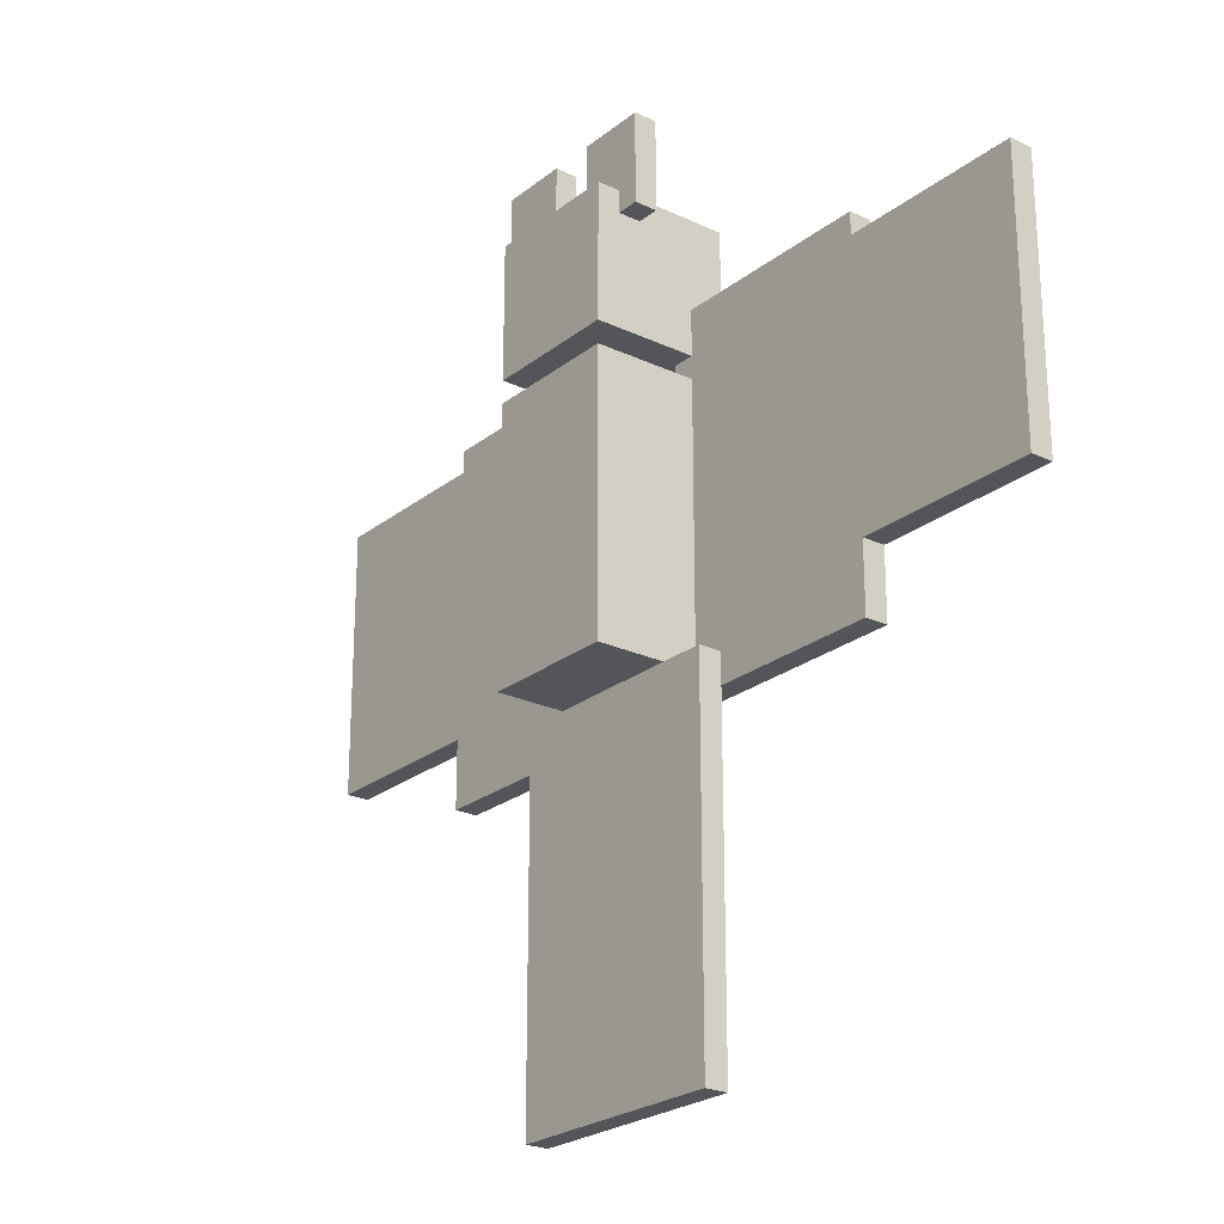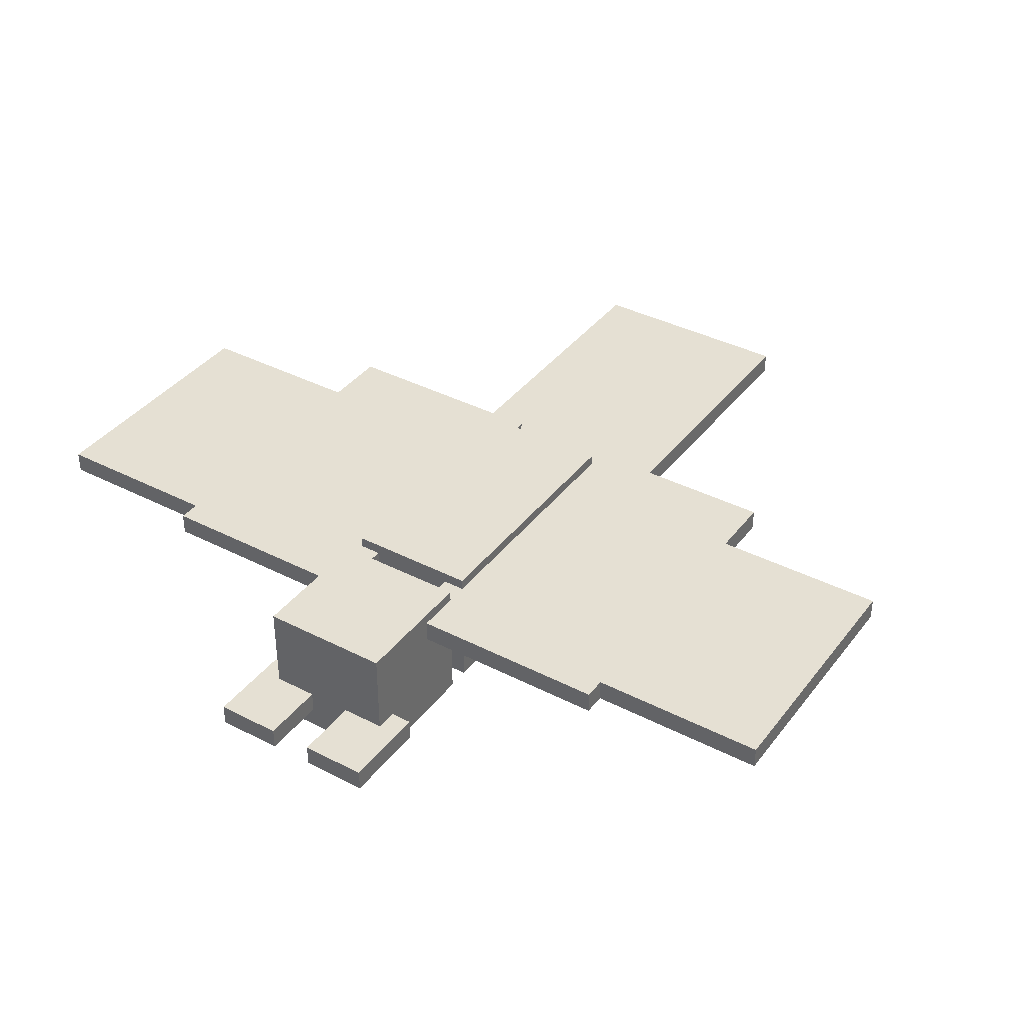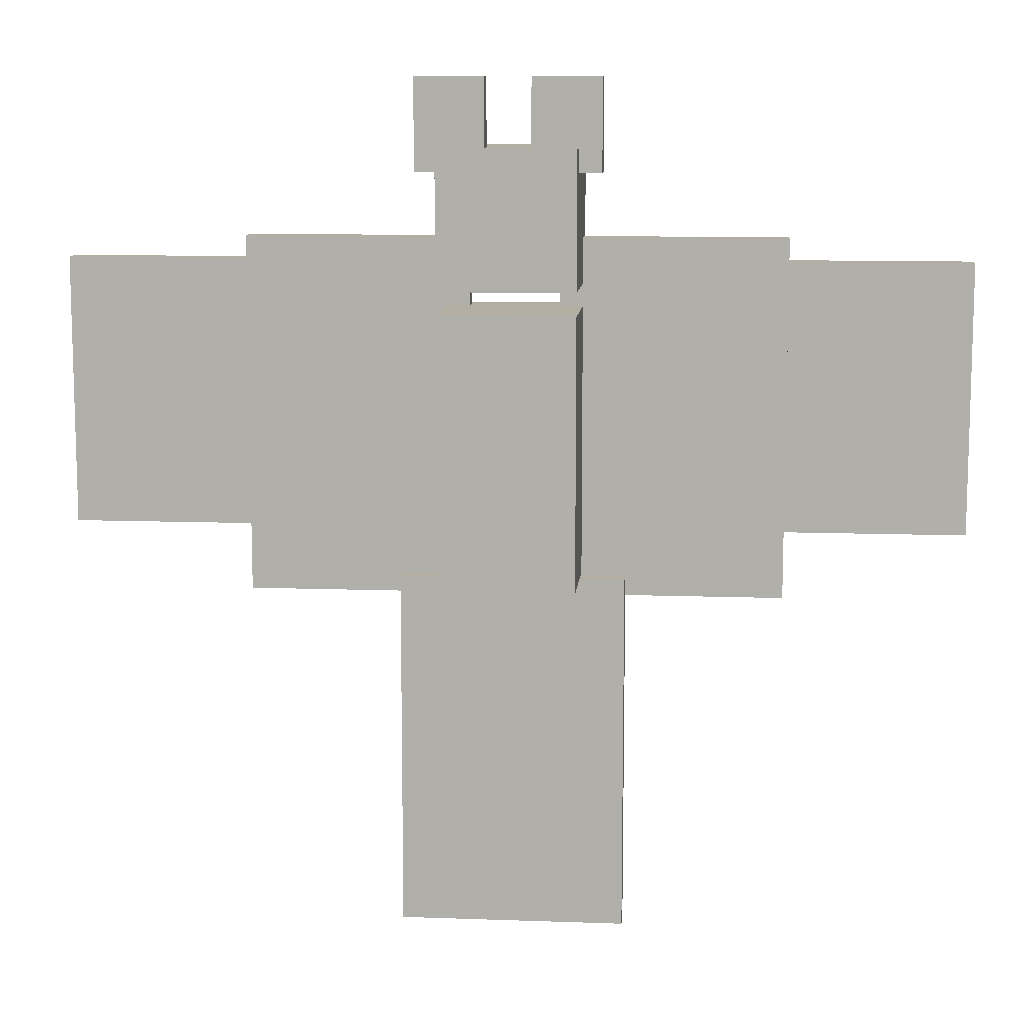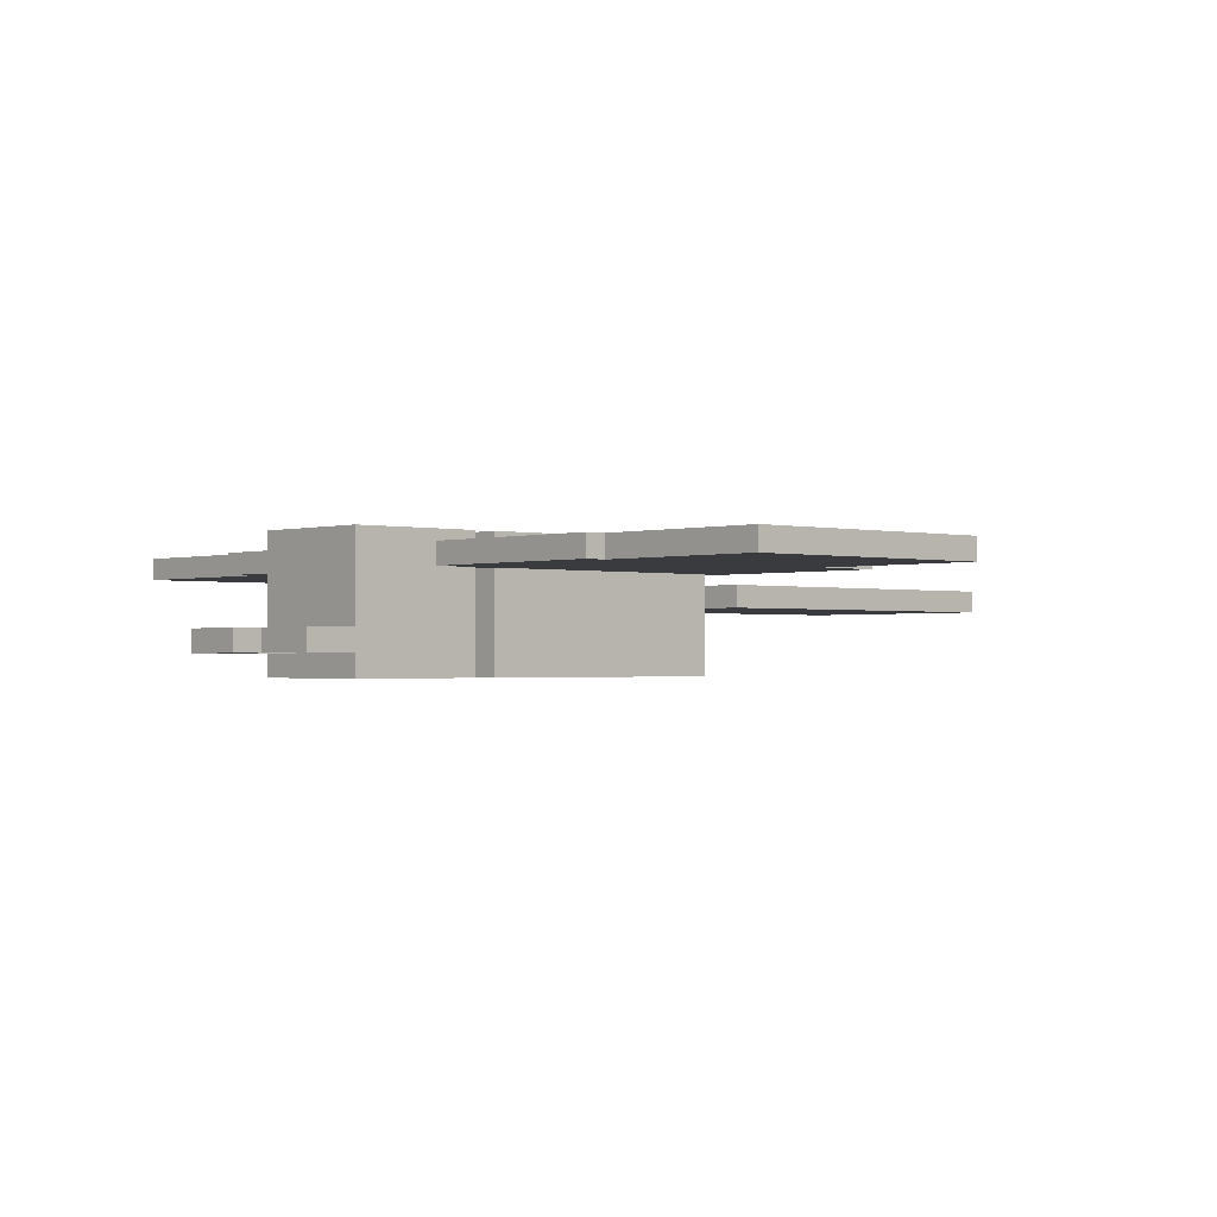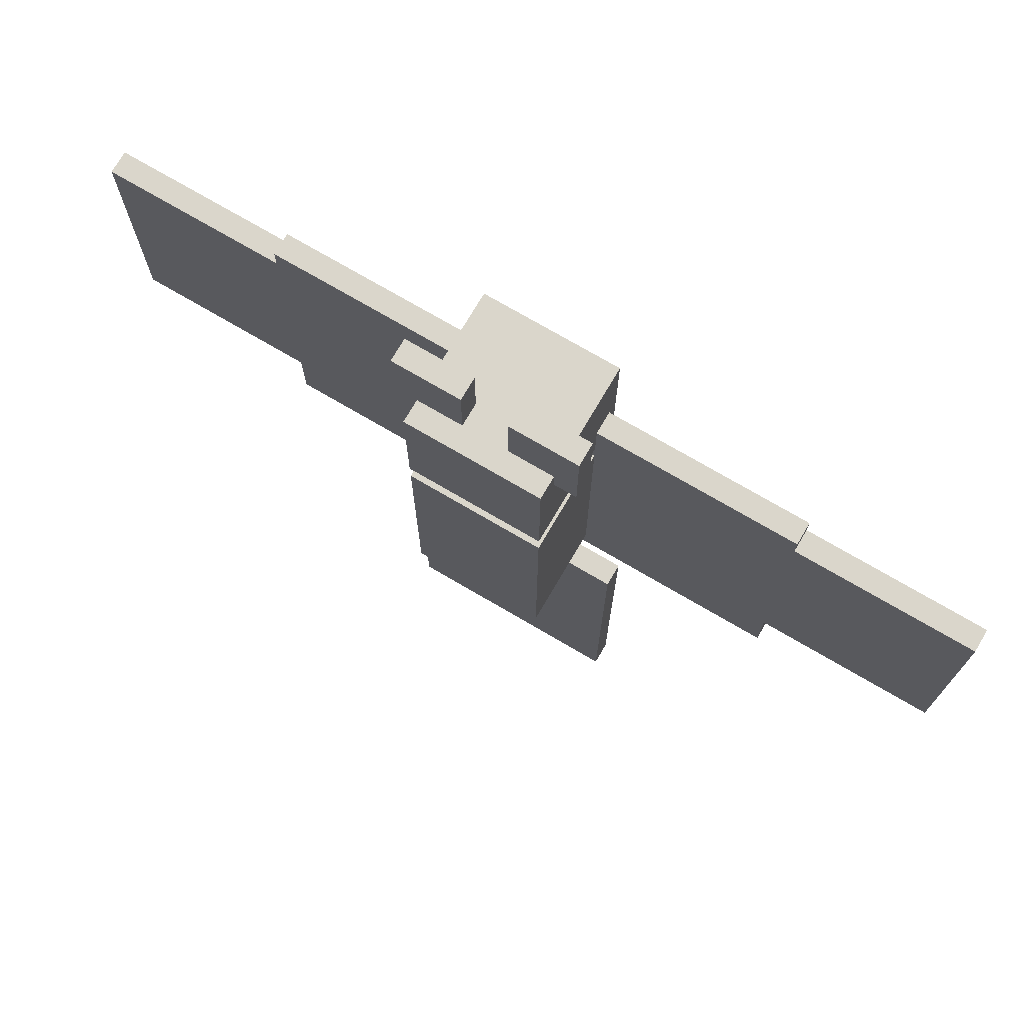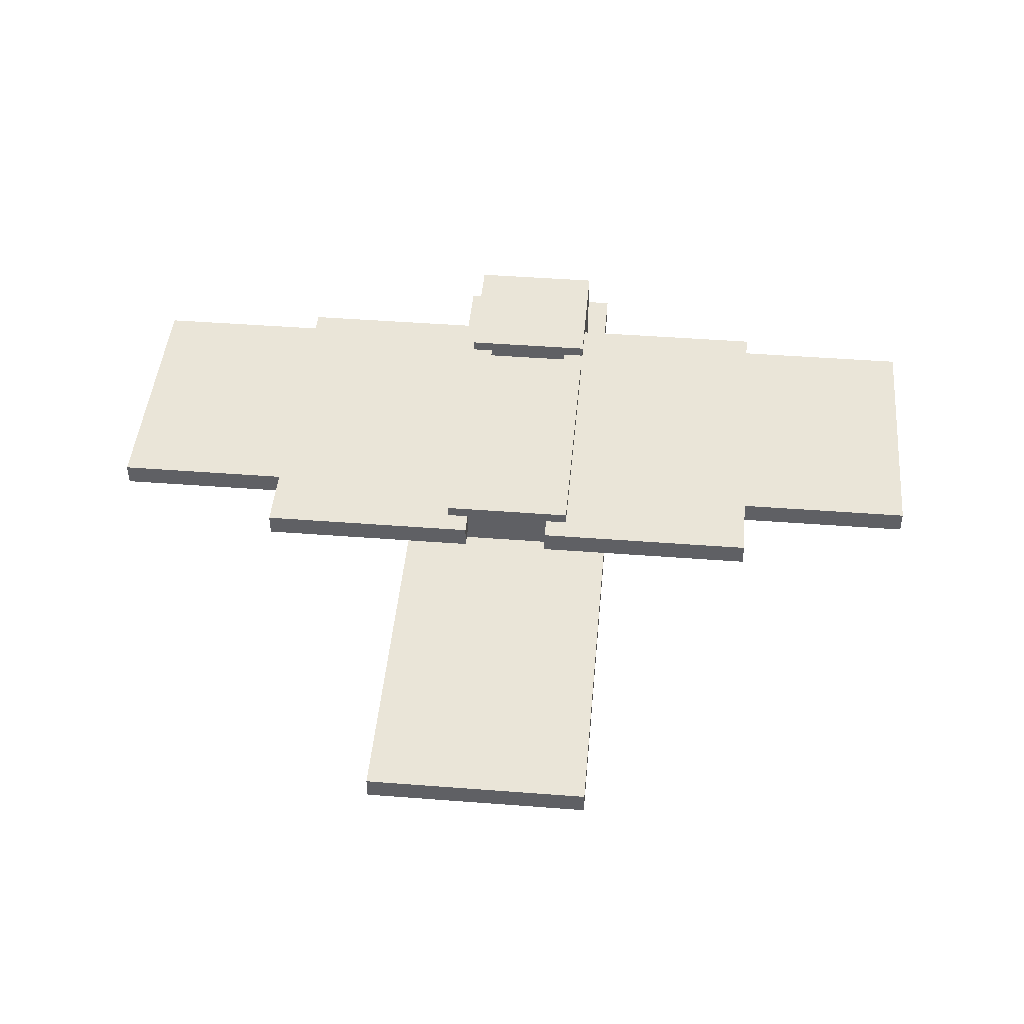
<metadata>
{"format":"obj","ext":"obj","renderer":"f3d","projection":"perspective","resolution":1024,"background":"white","views":[{"elev":-24.0,"azim":-128.0,"up":"+Y"},{"elev":38.2,"azim":-146.9,"up":"+Z"},{"elev":10.8,"azim":-174.9,"up":"+Y"},{"elev":-1.2,"azim":-132.1,"up":"+Z"},{"elev":73.9,"azim":-149.6,"up":"+Y"},{"elev":44.9,"azim":5.1,"up":"+Z"}]}
</metadata>
<code>
o body
v 0.1875 1.25 0.1875
v 0.1875 1.25 -0.1875
v 0.1875 0.5 0.1875
v 0.1875 0.5 -0.1875
v -0.1875 1.25 -0.1875
v -0.1875 1.25 0.1875
v -0.1875 0.5 -0.1875
v -0.1875 0.5 0.1875
f 4 7 5 2
f 3 4 2 1
f 8 3 1 6
f 7 8 6 5
f 6 1 2 5
f 7 4 3 8
o body.001
v 0.3125 0.5 0.0625
v 0.3125 0.5 -0
v 0.3125 -0.5 0.0625
v 0.3125 -0.5 0
v -0.3125 0.5 -0
v -0.3125 0.5 0.0625
v -0.3125 -0.5 0
v -0.3125 -0.5 0.0625
f 12 15 13 10
f 11 12 10 9
f 16 11 9 14
f 15 16 14 13
f 14 9 10 13
f 15 12 11 16
o head
v 0.1875 1.688 0.1875
v 0.1875 1.688 -0.1875
v 0.1875 1.312 0.1875
v 0.1875 1.312 -0.1875
v -0.1875 1.688 -0.1875
v -0.1875 1.688 0.1875
v -0.1875 1.312 -0.1875
v -0.1875 1.312 0.1875
f 20 23 21 18
f 19 20 18 17
f 24 19 17 22
f 23 24 22 21
f 22 17 18 21
f 23 20 19 24
o leftEar
v -0.0625 1.875 -0.0625
v -0.0625 1.875 -0.125
v -0.0625 1.625 -0.0625
v -0.0625 1.625 -0.125
v -0.25 1.875 -0.125
v -0.25 1.875 -0.0625
v -0.25 1.625 -0.125
v -0.25 1.625 -0.0625
f 28 31 29 26
f 27 28 26 25
f 32 27 25 30
f 31 32 30 29
f 30 25 26 29
f 31 28 27 32
o leftWing
v -0.125 1.438 0.1562
v -0.125 1.438 0.09375
v -0.125 0.4375 0.1562
v -0.125 0.4375 0.09375
v -0.75 1.438 0.09375
v -0.75 1.438 0.1562
v -0.75 0.4375 0.09375
v -0.75 0.4375 0.1562
f 36 39 37 34
f 35 36 34 33
f 40 35 33 38
f 39 40 38 37
f 38 33 34 37
f 39 36 35 40
o leftWingTip
v -0.75 1.375 0.1562
v -0.75 1.375 0.09375
v -0.75 0.625 0.1562
v -0.75 0.625 0.09375
v -1.25 1.375 0.09375
v -1.25 1.375 0.1562
v -1.25 0.625 0.09375
v -1.25 0.625 0.1562
f 44 47 45 42
f 43 44 42 41
f 48 43 41 46
f 47 48 46 45
f 46 41 42 45
f 47 44 43 48
o rightEar
v 0.25 1.875 -0.0625
v 0.25 1.875 -0.125
v 0.25 1.625 -0.0625
v 0.25 1.625 -0.125
v 0.0625 1.875 -0.125
v 0.0625 1.875 -0.0625
v 0.0625 1.625 -0.125
v 0.0625 1.625 -0.0625
f 52 55 53 50
f 51 52 50 49
f 56 51 49 54
f 55 56 54 53
f 54 49 50 53
f 55 52 51 56
o rightWing
v 0.75 1.438 0.1562
v 0.75 1.438 0.09375
v 0.75 0.4375 0.1562
v 0.75 0.4375 0.09375
v 0.125 1.438 0.09375
v 0.125 1.438 0.1562
v 0.125 0.4375 0.09375
v 0.125 0.4375 0.1562
f 60 63 61 58
f 59 60 58 57
f 64 59 57 62
f 63 64 62 61
f 62 57 58 61
f 63 60 59 64
o rightWingTip
v 1.25 1.375 0.1562
v 1.25 1.375 0.09375
v 1.25 0.625 0.1562
v 1.25 0.625 0.09375
v 0.75 1.375 0.09375
v 0.75 1.375 0.1562
v 0.75 0.625 0.09375
v 0.75 0.625 0.1562
f 68 71 69 66
f 67 68 66 65
f 72 67 65 70
f 71 72 70 69
f 70 65 66 69
f 71 68 67 72

</code>
